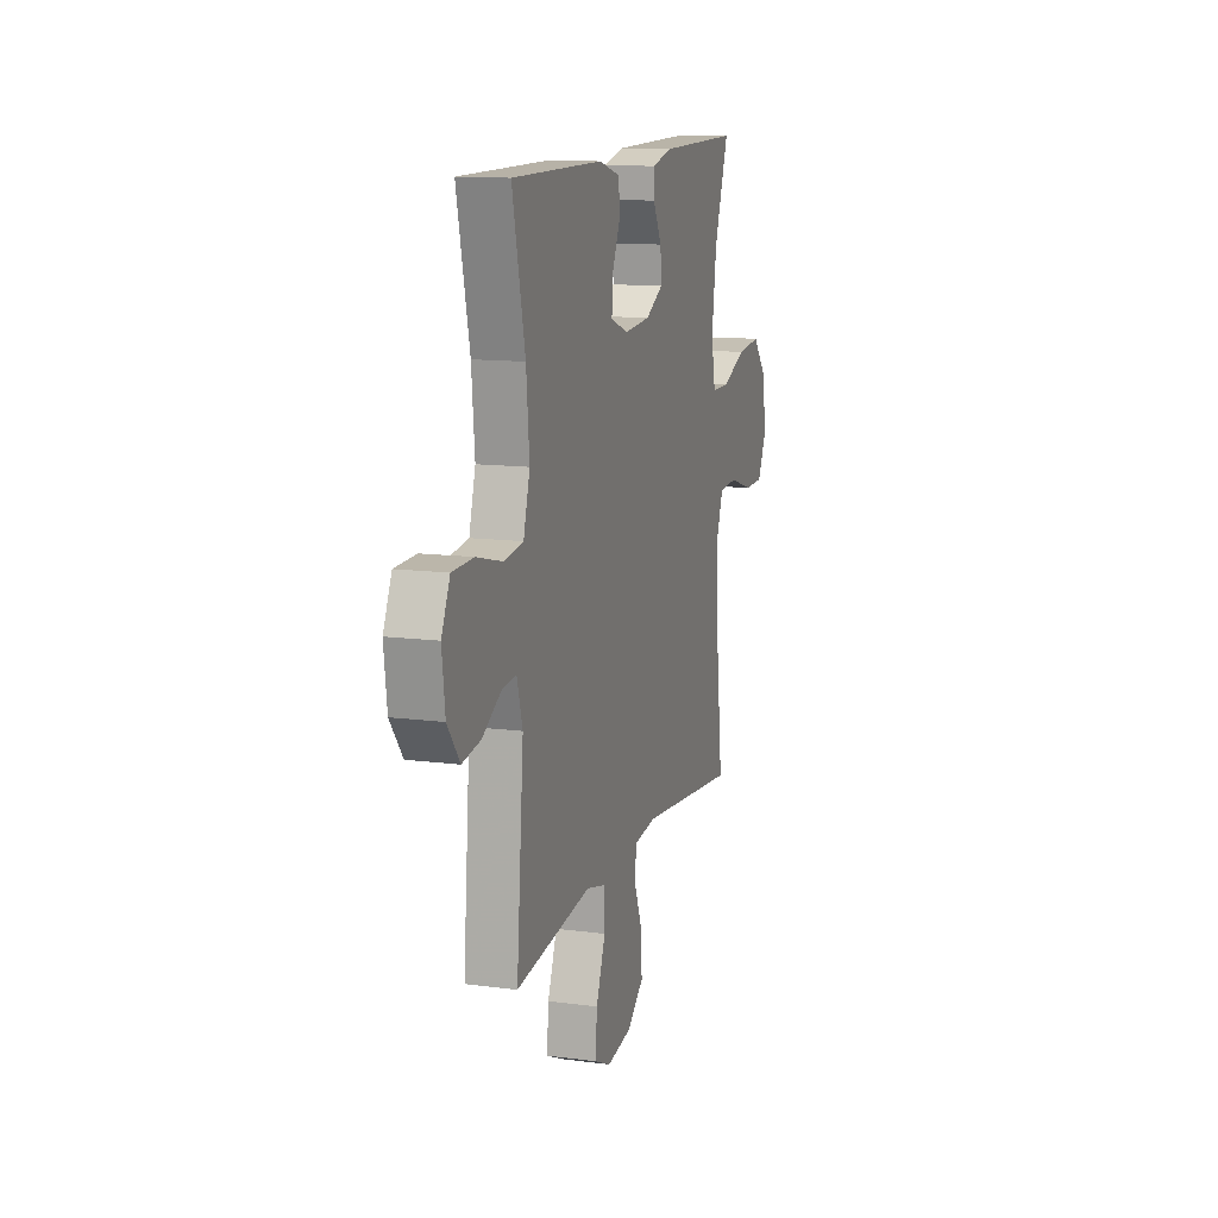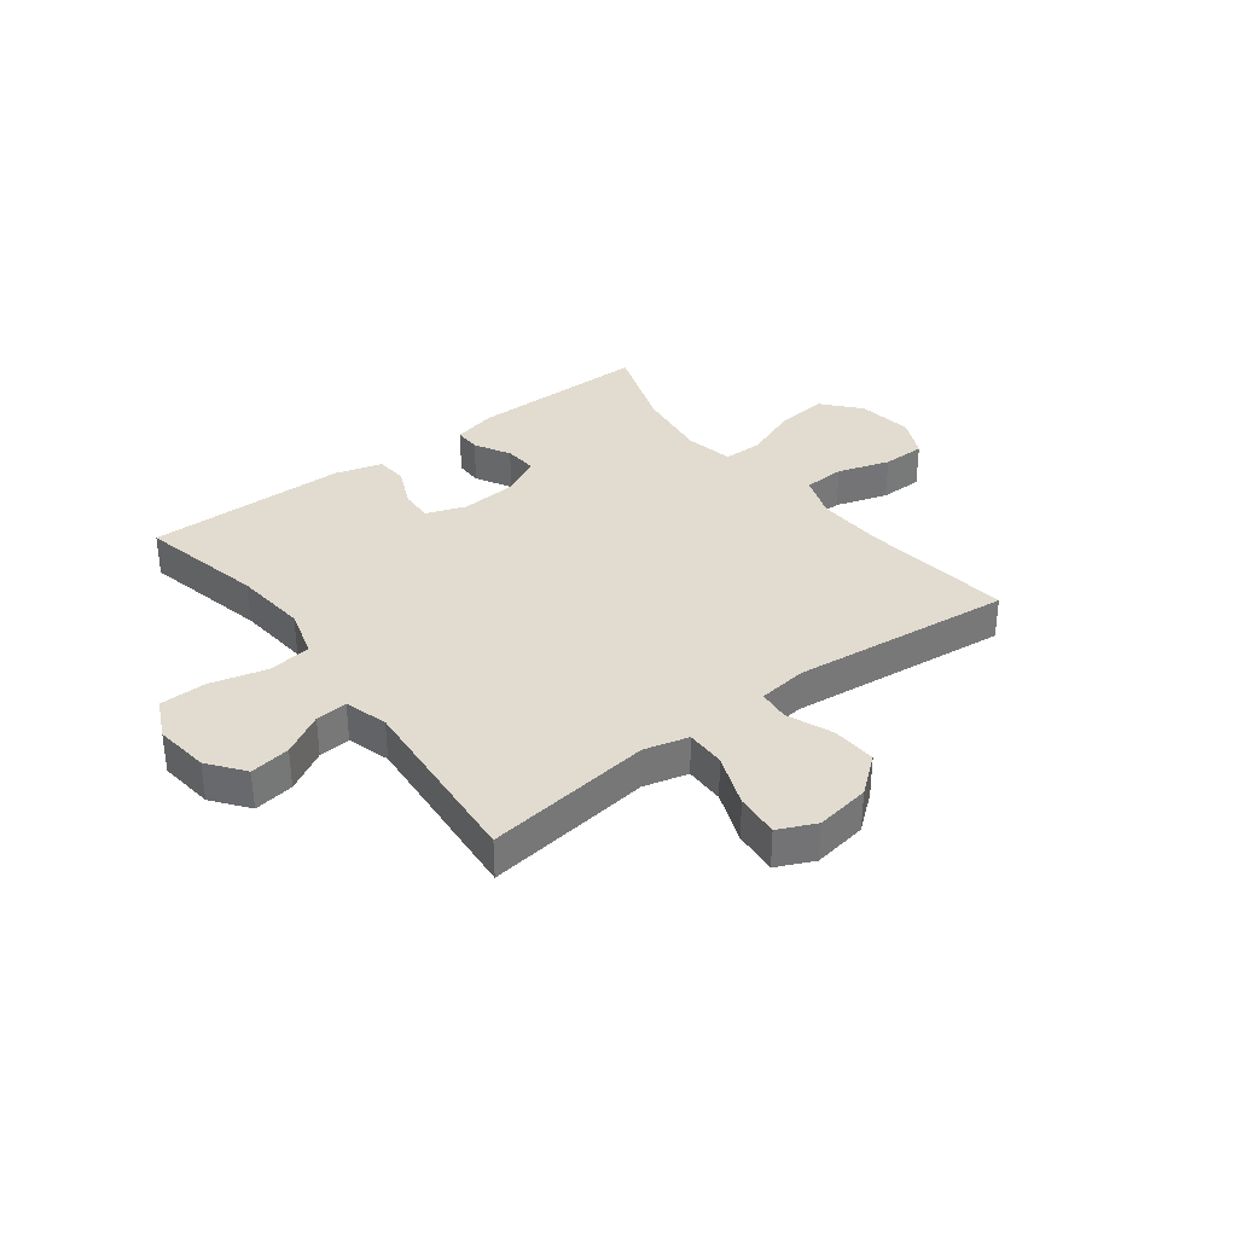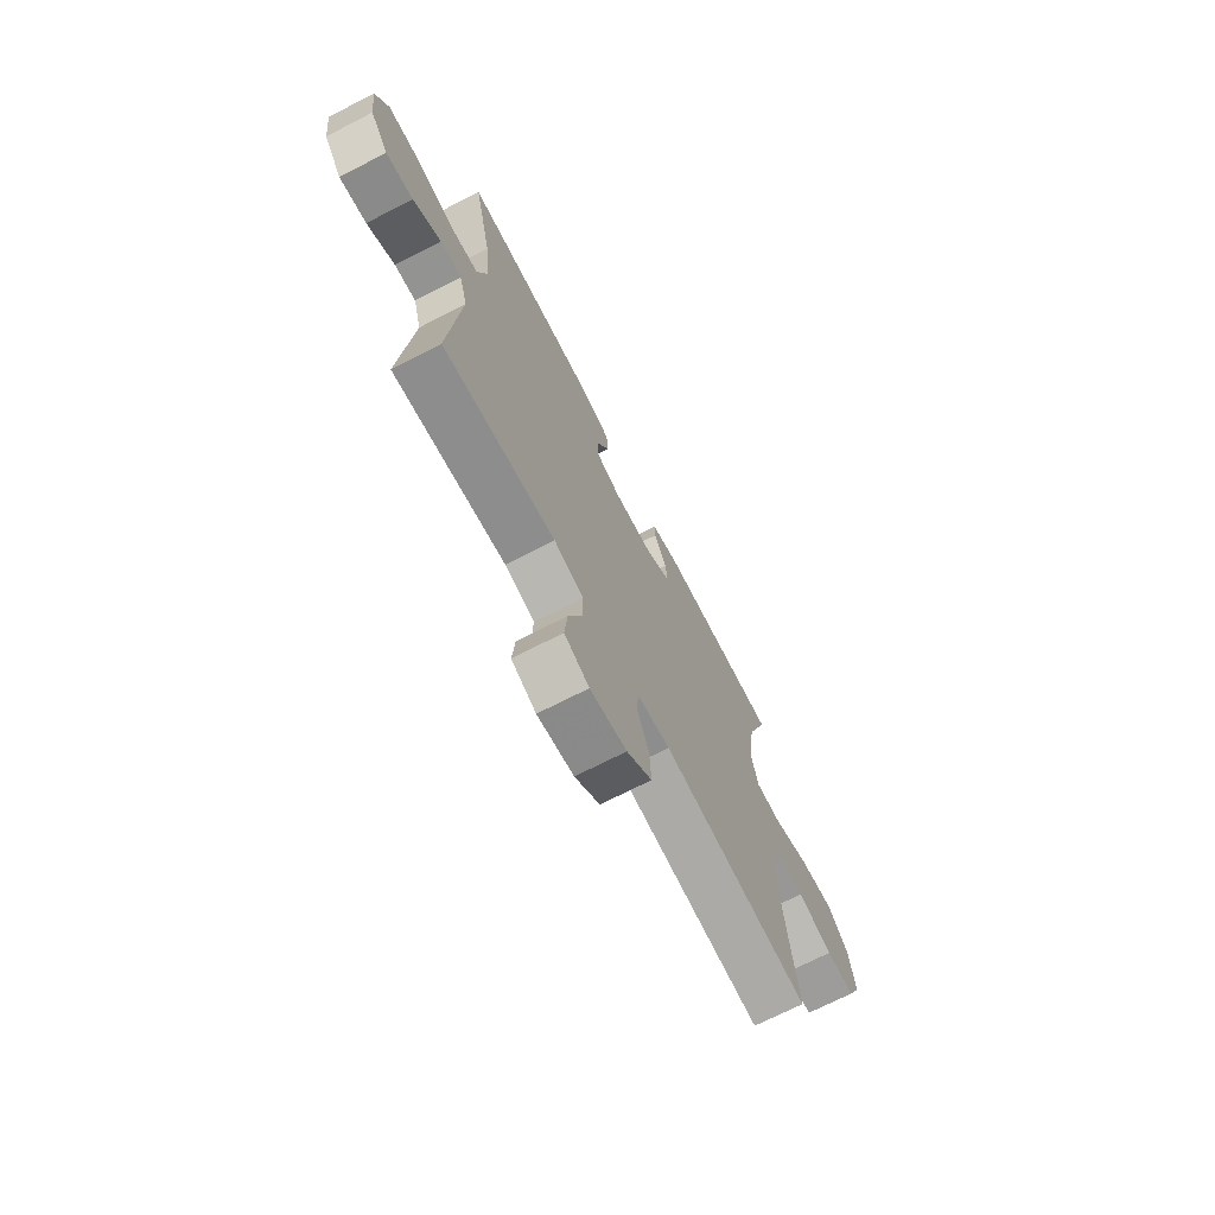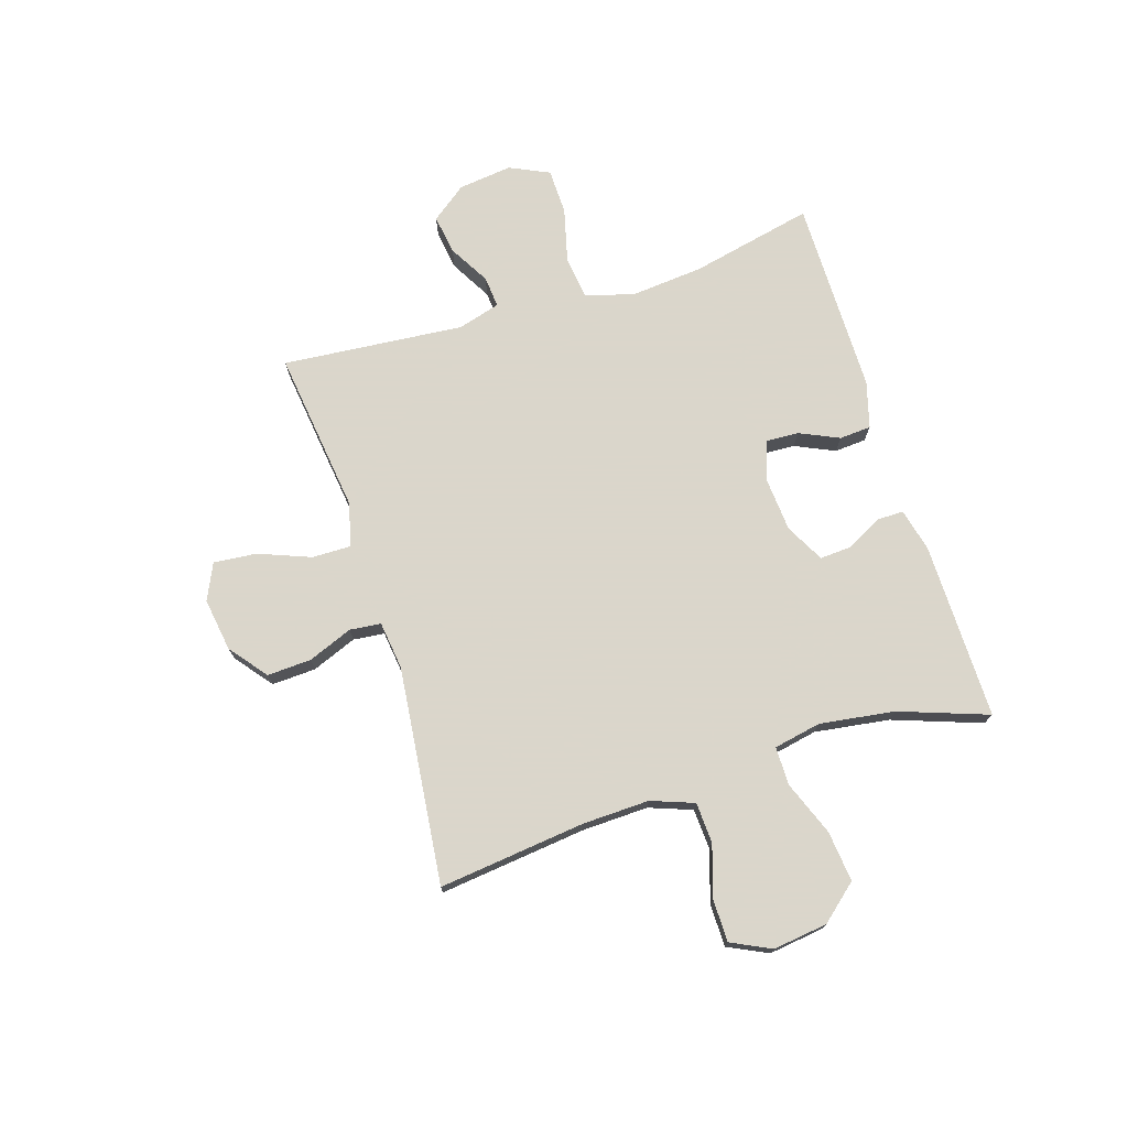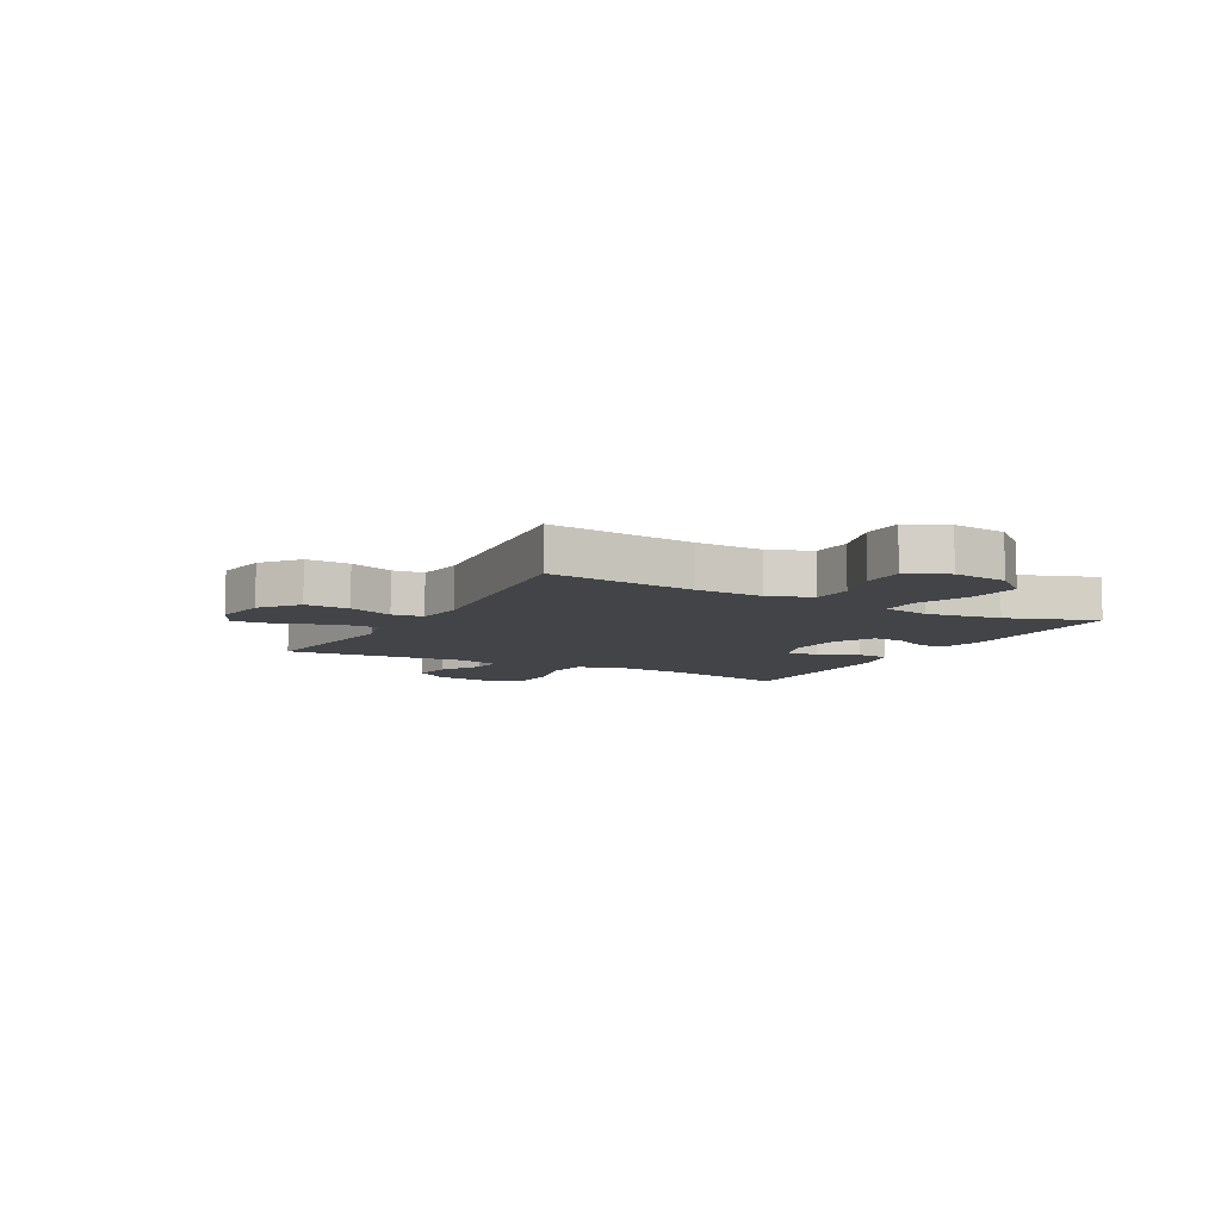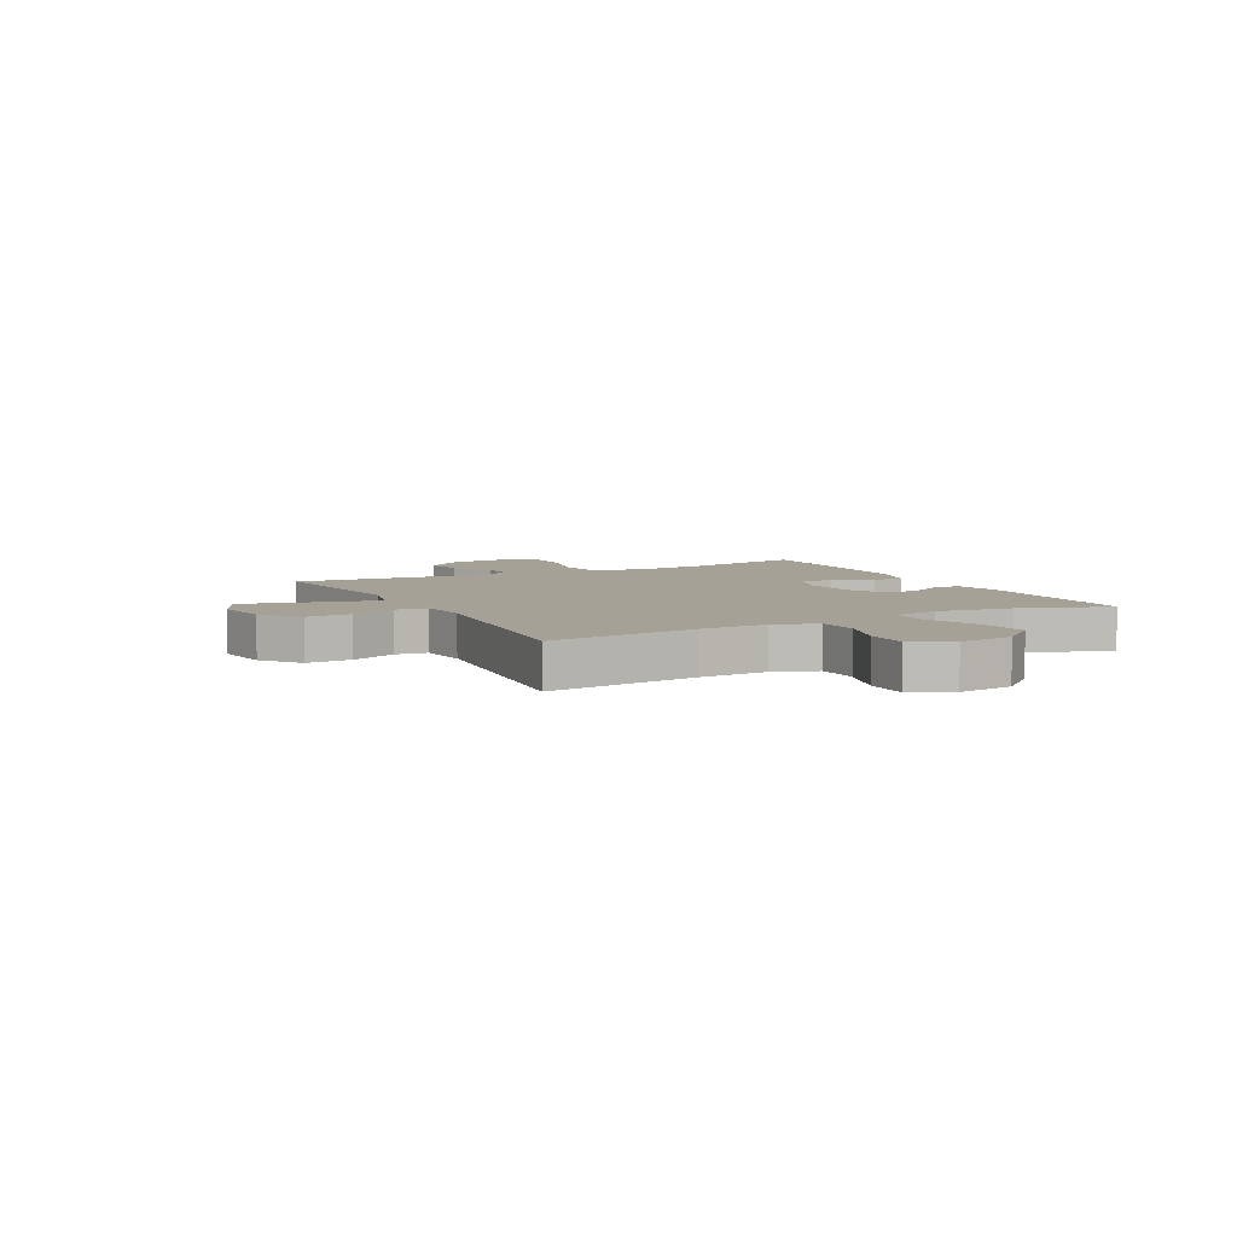
<metadata>
{"format":"obj","ext":"obj","renderer":"f3d","projection":"perspective","resolution":1024,"background":"white","views":[{"elev":12.7,"azim":106.9,"up":"+Z"},{"elev":34.4,"azim":142.7,"up":"+Y"},{"elev":-70.9,"azim":117.2,"up":"+Z"},{"elev":73.7,"azim":-107.4,"up":"+Y"},{"elev":-8.1,"azim":-118.5,"up":"+Y"},{"elev":6.2,"azim":-117.4,"up":"+Y"}]}
</metadata>
<code>
v 0.5 0.07 -0.5
v 0.329 0.07 -0.478
v 0.206 0.07 -0.462
v 0.128 0.07 -0.482
v 0.129 0.07 -0.552
v 0.165 0.07 -0.645
v 0.172 0.07 -0.722
v 0.107 0.07 -0.752
v 0.011 0.07 -0.737
v -0.055 0.07 -0.684
v -0.051 0.07 -0.605
v -0.019 0.07 -0.525
v -0.025 0.07 -0.469
v -0.111 0.07 -0.458
v -0.5 0.07 -0.5
v -0.469 0.07 -0.236
v -0.465 0.07 -0.117
v -0.493 0.07 -0.04
v -0.566 0.07 -0.036
v -0.658 0.07 -0.065
v -0.734 0.07 -0.064
v -0.768 0.07 0.007
v -0.755 0.07 0.105
v -0.699 0.07 0.17
v -0.608 0.07 0.16
v -0.511 0.07 0.122
v -0.442 0.07 0.122
v -0.425 0.07 0.207
v -0.444 0.07 0.341
v -0.5 0.07 0.5
v -0.182 0.07 0.497
v -0.105 0.07 0.478
v -0.105 0.07 0.431
v -0.139 0.07 0.368
v -0.143 0.07 0.31
v -0.074 0.07 0.273
v 0.026 0.07 0.265
v 0.095 0.07 0.29
v 0.092 0.07 0.348
v 0.06 0.07 0.419
v 0.064 0.07 0.476
v 0.147 0.07 0.499
v 0.5 0.07 0.5
v 0.451 0.07 0.279
v 0.439 0.07 0.149
v 0.464 0.07 0.062
v 0.54 0.07 0.052
v 0.639 0.07 0.077
v 0.721 0.07 0.075
v 0.754 0.07 0.004
v 0.742 0.07 -0.093
v 0.694 0.07 -0.156
v 0.623 0.07 -0.145
v 0.55 0.07 -0.103
v 0.494 0.07 -0.098
v 0.472 0.07 -0.174
v 0.5 0 -0.5
v 0.329 0 -0.478
v 0.206 0 -0.462
v 0.128 0 -0.482
v 0.129 0 -0.552
v 0.165 0 -0.645
v 0.172 0 -0.722
v 0.107 0 -0.752
v 0.011 0 -0.737
v -0.055 0 -0.684
v -0.051 0 -0.605
v -0.019 0 -0.525
v -0.025 0 -0.469
v -0.111 0 -0.458
v -0.5 0 -0.5
v -0.469 0 -0.236
v -0.465 0 -0.117
v -0.493 0 -0.04
v -0.566 0 -0.036
v -0.658 0 -0.065
v -0.734 0 -0.064
v -0.768 0 0.007
v -0.755 0 0.105
v -0.699 0 0.17
v -0.608 0 0.16
v -0.511 0 0.122
v -0.442 0 0.122
v -0.425 0 0.207
v -0.444 0 0.341
v -0.5 0 0.5
v -0.182 0 0.497
v -0.105 0 0.478
v -0.105 0 0.431
v -0.139 0 0.368
v -0.143 0 0.31
v -0.074 0 0.273
v 0.026 0 0.265
v 0.095 0 0.29
v 0.092 0 0.348
v 0.06 0 0.419
v 0.064 0 0.476
v 0.147 0 0.499
v 0.5 0 0.5
v 0.451 0 0.279
v 0.439 0 0.149
v 0.464 0 0.062
v 0.54 0 0.052
v 0.639 0 0.077
v 0.721 0 0.075
v 0.754 0 0.004
v 0.742 0 -0.093
v 0.694 0 -0.156
v 0.623 0 -0.145
v 0.55 0 -0.103
v 0.494 0 -0.098
v 0.472 0 -0.174
f 52 53 54
f 51 52 54
f 50 51 54
f 49 50 54
f 48 49 54
f 47 48 54
f 46 47 54 55
f 45 46 55 56
f 42 43 44
f 41 42 44
f 40 41 44
f 39 40 44
f 38 39 44 45
f 1 2 3
f 56 1 3
f 45 56 3
f 38 45 3
f 37 38 3
f 32 33 34
f 31 32 34
f 30 31 34
f 29 30 34
f 28 29 34 35
f 27 28 35 36
f 24 25 26
f 23 24 26
f 22 23 26
f 21 22 26
f 20 21 26
f 19 20 26
f 18 19 26 27
f 37 3 4
f 36 37 4
f 27 36 4
f 18 27 4
f 17 18 4
f 10 11 12
f 9 10 12
f 8 9 12
f 7 8 12
f 6 7 12
f 5 6 12
f 5 12 13
f 4 5 13
f 4 13 14
f 17 4 14
f 16 17 14
f 14 15 16
f 110 109 108
f 110 108 107
f 110 107 106
f 110 106 105
f 110 105 104
f 110 104 103
f 111 110 103 102
f 112 111 102 101
f 100 99 98
f 100 98 97
f 100 97 96
f 100 96 95
f 101 100 95 94
f 59 58 57
f 59 57 112
f 59 112 101
f 59 101 94
f 59 94 93
f 90 89 88
f 90 88 87
f 90 87 86
f 90 86 85
f 91 90 85 84
f 92 91 84 83
f 82 81 80
f 82 80 79
f 82 79 78
f 82 78 77
f 82 77 76
f 82 76 75
f 83 82 75 74
f 60 59 93
f 60 93 92
f 60 92 83
f 60 83 74
f 60 74 73
f 68 67 66
f 68 66 65
f 68 65 64
f 68 64 63
f 68 63 62
f 68 62 61
f 69 68 61
f 69 61 60
f 70 69 60
f 70 60 73
f 70 73 72
f 72 71 70
f 1 57 58 2
f 2 58 59 3
f 3 59 60 4
f 4 60 61 5
f 5 61 62 6
f 6 62 63 7
f 7 63 64 8
f 8 64 65 9
f 9 65 66 10
f 10 66 67 11
f 11 67 68 12
f 12 68 69 13
f 13 69 70 14
f 14 70 71 15
f 15 71 72 16
f 16 72 73 17
f 17 73 74 18
f 18 74 75 19
f 19 75 76 20
f 20 76 77 21
f 21 77 78 22
f 22 78 79 23
f 23 79 80 24
f 24 80 81 25
f 25 81 82 26
f 26 82 83 27
f 27 83 84 28
f 28 84 85 29
f 29 85 86 30
f 30 86 87 31
f 31 87 88 32
f 32 88 89 33
f 33 89 90 34
f 34 90 91 35
f 35 91 92 36
f 36 92 93 37
f 37 93 94 38
f 38 94 95 39
f 39 95 96 40
f 40 96 97 41
f 41 97 98 42
f 42 98 99 43
f 43 99 100 44
f 44 100 101 45
f 45 101 102 46
f 46 102 103 47
f 47 103 104 48
f 48 104 105 49
f 49 105 106 50
f 50 106 107 51
f 51 107 108 52
f 52 108 109 53
f 53 109 110 54
f 54 110 111 55
f 55 111 112 56
f 56 112 57 1

</code>
